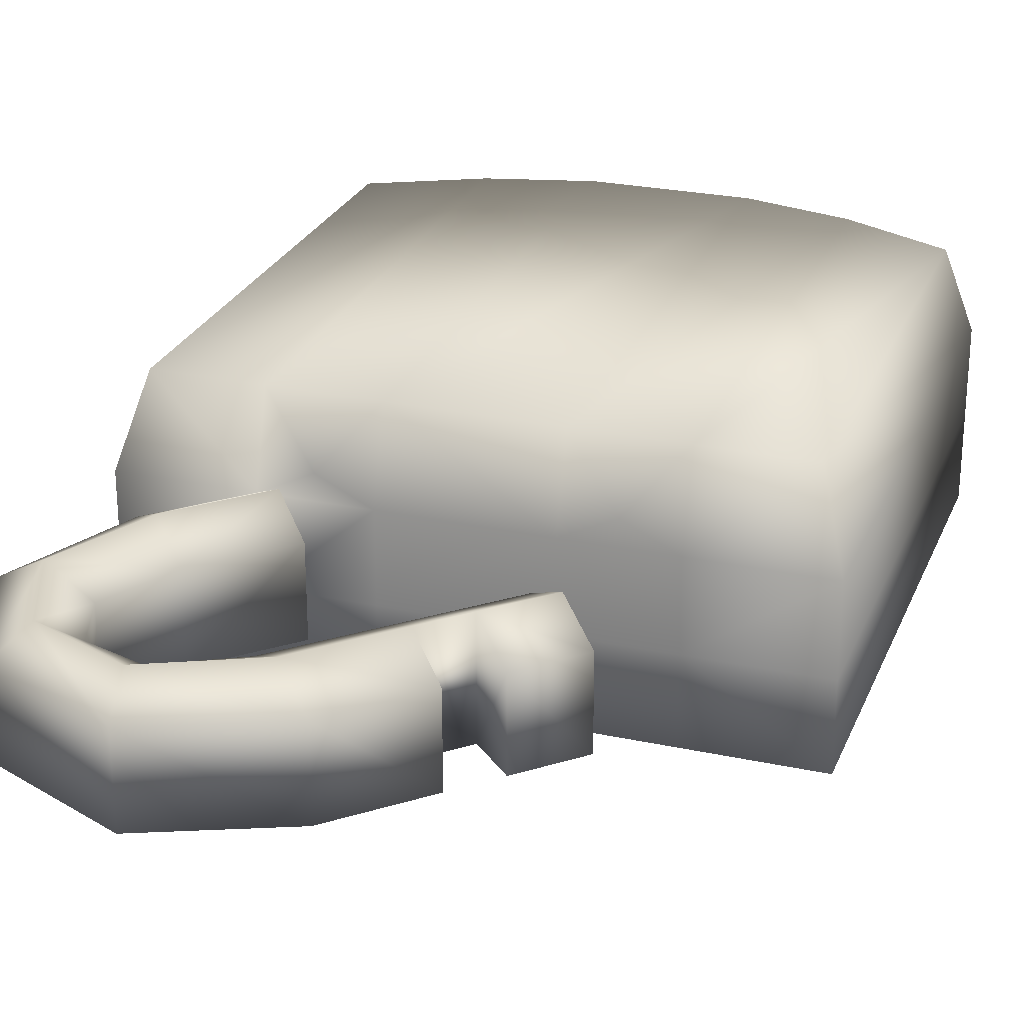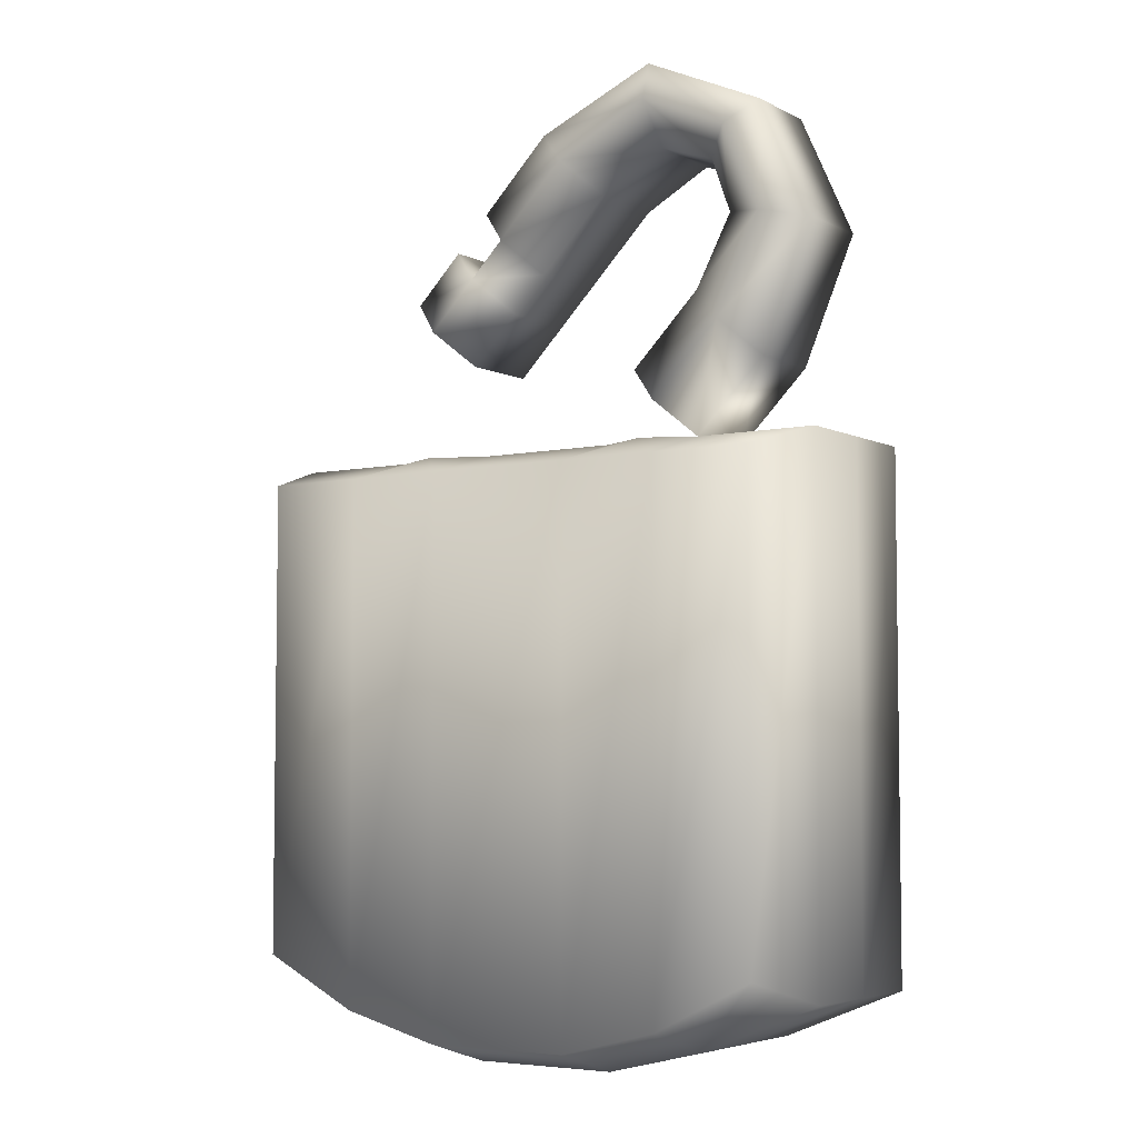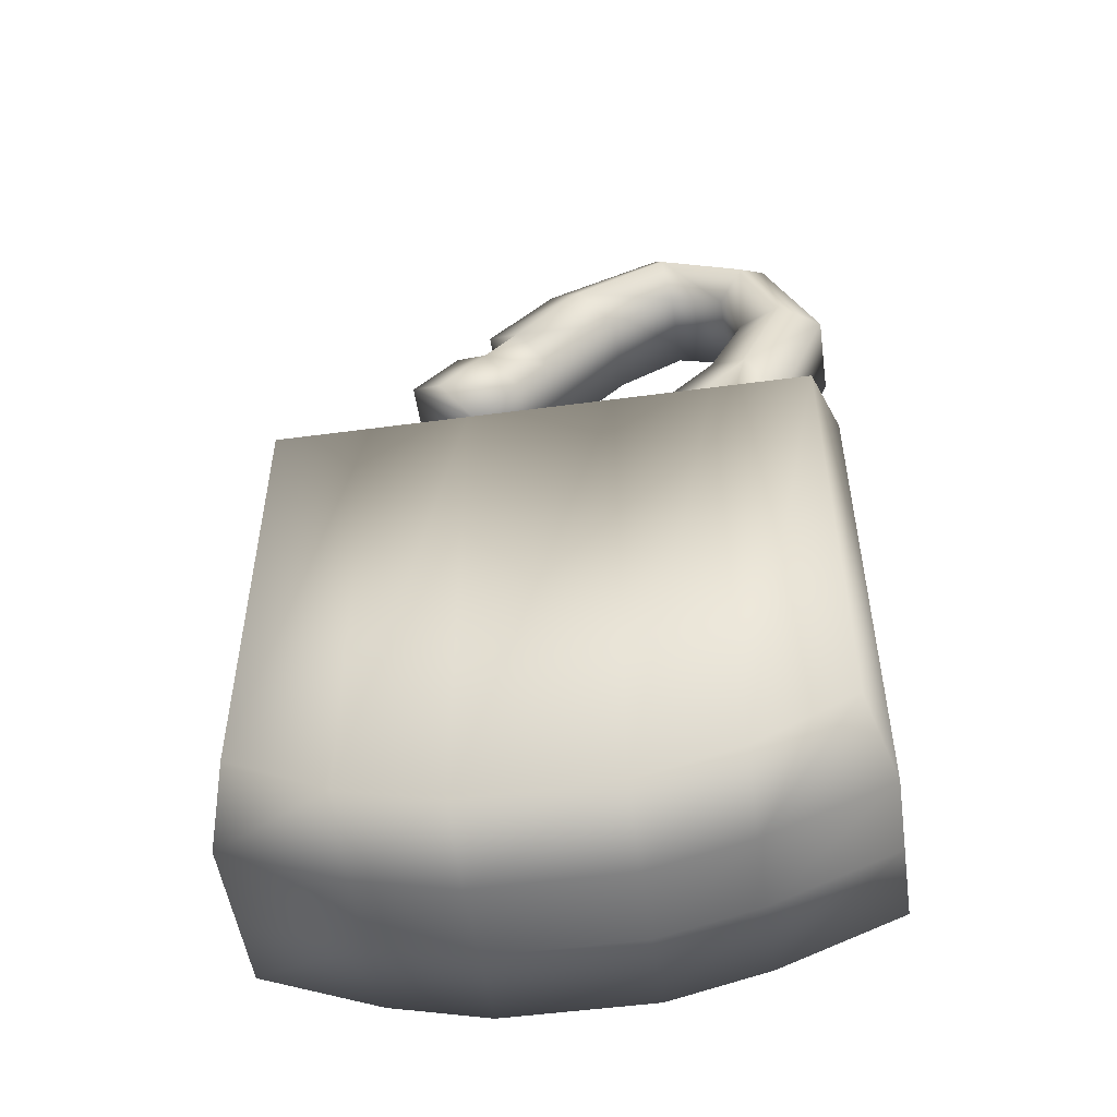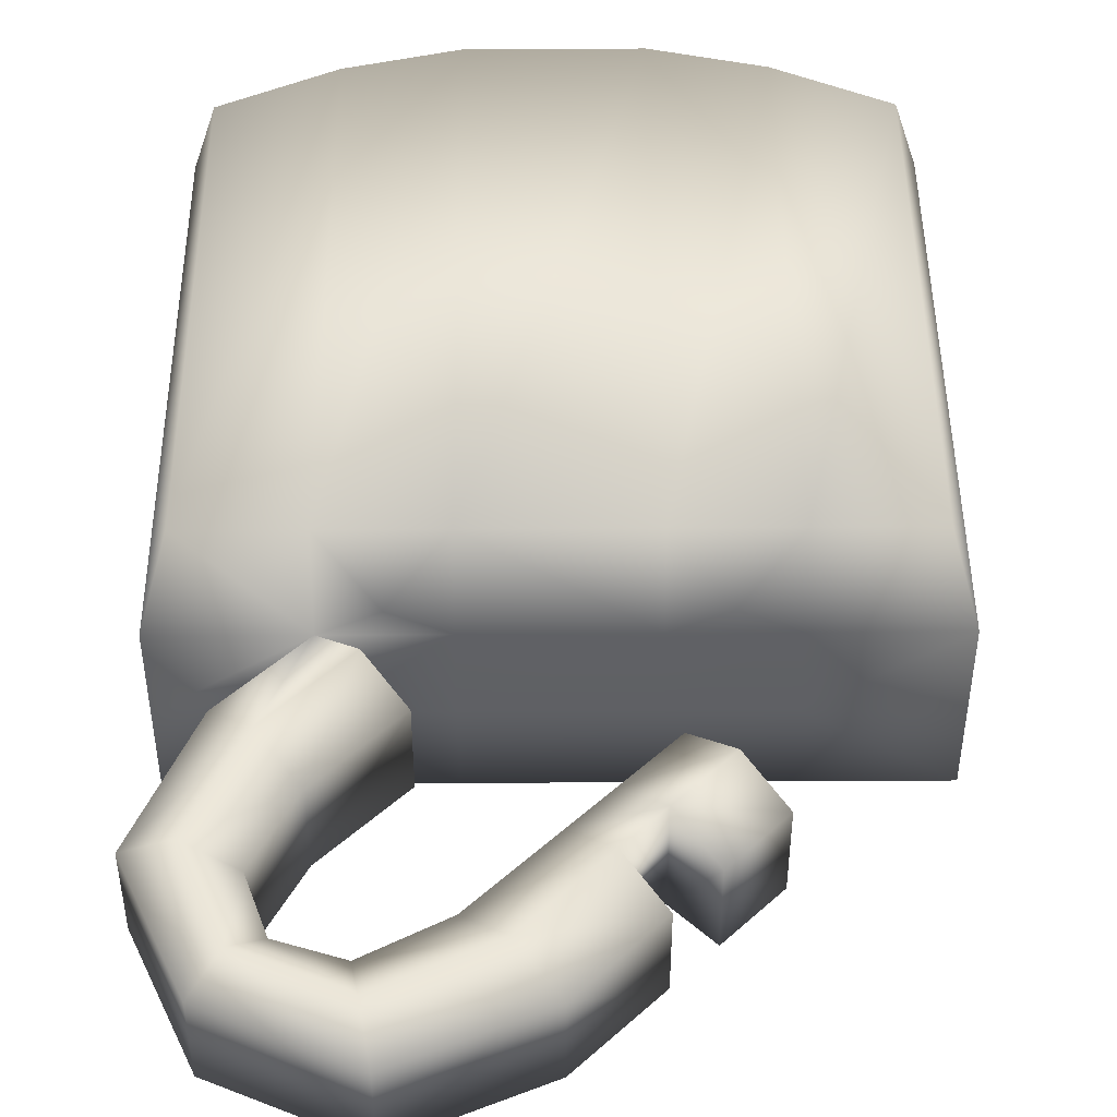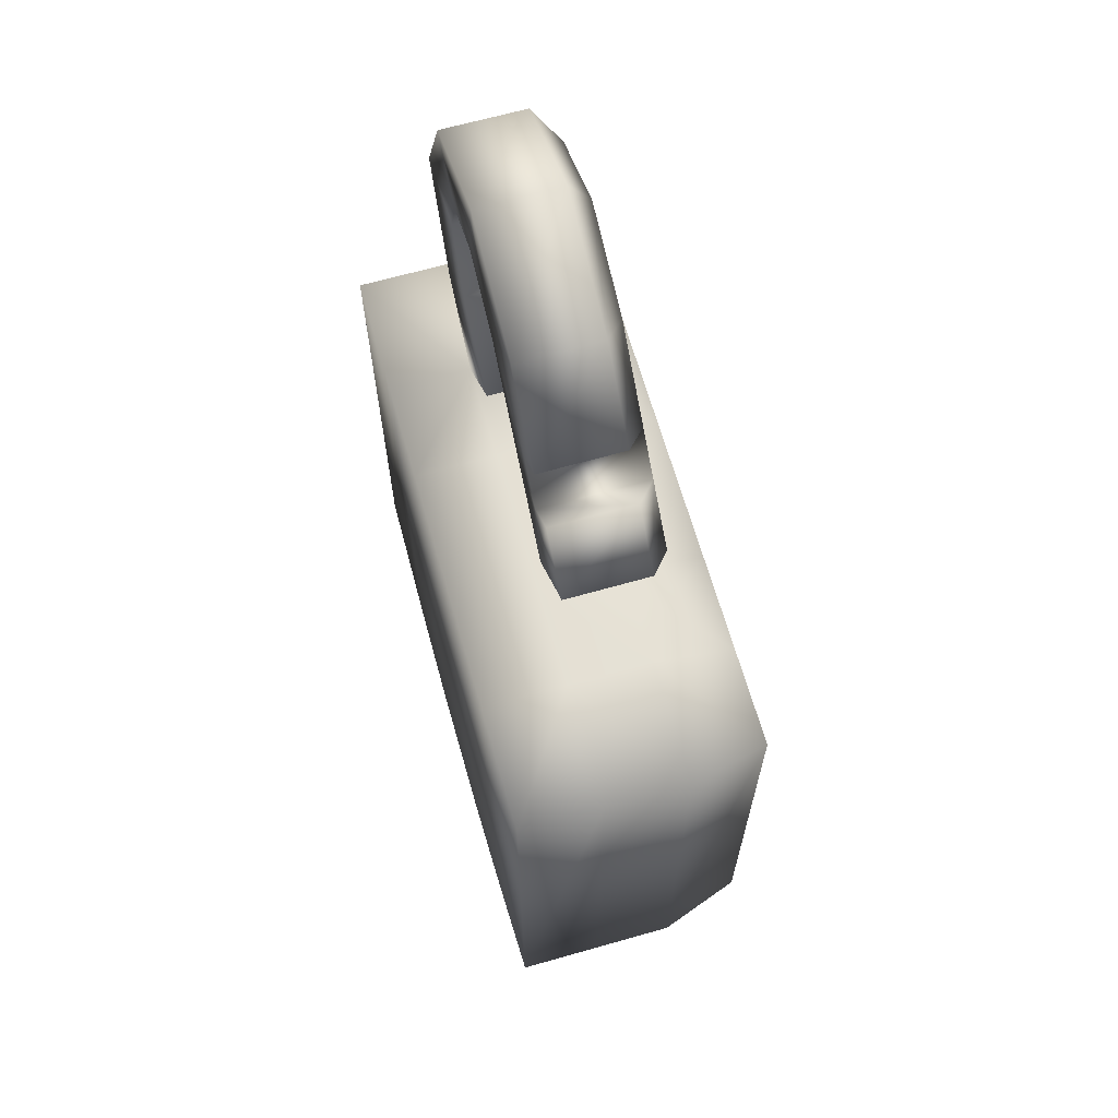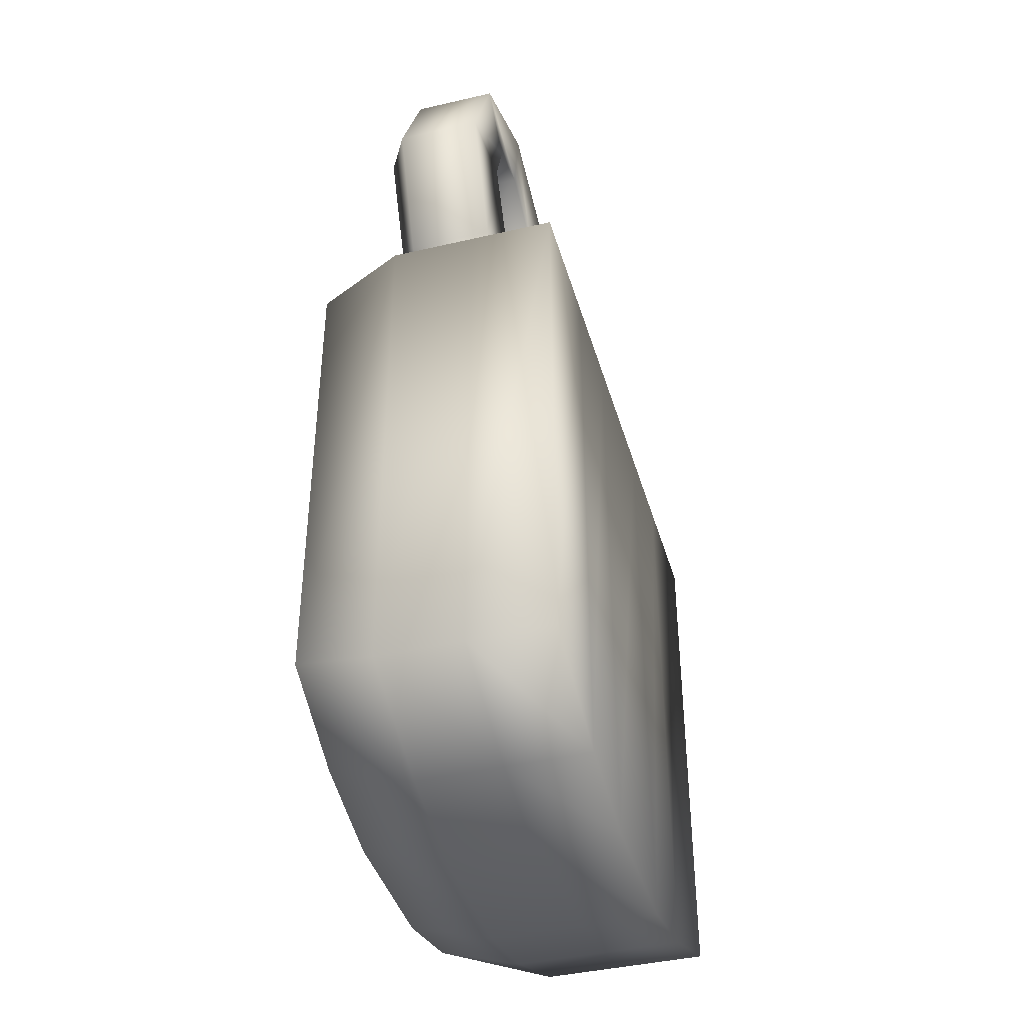
<metadata>
{"format":"obj","ext":"obj","renderer":"f3d","projection":"perspective","resolution":1024,"background":"white","views":[{"elev":25.9,"azim":-161.1,"up":"+Z"},{"elev":-5.1,"azim":33.9,"up":"+Y"},{"elev":-51.5,"azim":8.3,"up":"+Y"},{"elev":46.5,"azim":179.6,"up":"+Z"},{"elev":66.1,"azim":-105.9,"up":"+Y"},{"elev":-41.2,"azim":105.8,"up":"+Y"}]}
</metadata>
<code>
o T1L3M001_20
v -0.2207 0.1797 -0.4004
v -0.1406 0.1797 -0.4004
v -0.06055 0.1797 -0.4004
v 0.05957 0.1797 -0.4004
v 0.1396 0.1797 -0.4004
v 0.2197 0.1797 -0.4004
v -0.2402 0.1992 -0.4668
v -0.1406 0.1992 -0.4668
v -0.06055 0.1992 -0.4668
v 0.05957 0.1992 -0.4668
v 0.1396 0.1992 -0.4668
v 0.2393 0.1992 -0.4668
v -0.2402 0.1992 -0.5342
v -0.1406 0.1992 -0.5342
v -0.06055 0.1992 -0.5342
v 0.05957 0.1992 -0.5342
v 0.1396 0.1992 -0.5342
v 0.2393 0.1992 -0.5342
v -0.2402 0.1992 -0.6006
v -0.1406 0.1992 -0.6006
v -0.06055 0.1992 -0.6006
v 0.05957 0.1992 -0.6006
v 0.1396 0.1992 -0.6006
v 0.2393 0.1992 -0.6006
v -0.2207 -0.2002 -0.4004
v -0.1406 -0.2402 -0.4004
v -0.06055 -0.2607 -0.4004
v 0.05957 -0.2607 -0.4004
v 0.1396 -0.2402 -0.4004
v 0.2197 -0.2002 -0.4004
v -0.2402 -0.2207 -0.4668
v -0.1406 -0.2607 -0.4668
v -0.06055 -0.2803 -0.4668
v 0.05957 -0.2803 -0.4668
v 0.1396 -0.2607 -0.4668
v 0.2393 -0.2207 -0.4668
v -0.2402 -0.2207 -0.5342
v -0.1406 -0.2607 -0.5342
v -0.06055 -0.2803 -0.5342
v 0.05957 -0.2803 -0.5342
v 0.1396 -0.2607 -0.5342
v 0.2393 -0.2207 -0.5342
v -0.2402 -0.2207 -0.6006
v -0.1406 -0.2607 -0.6006
v -0.06055 -0.2803 -0.6006
v 0.05957 -0.2803 -0.6006
v 0.1396 -0.2607 -0.6006
v 0.2393 -0.2207 -0.6006
v -0.1006 0.1992 -0.4473
v 0.09961 0.1992 -0.4473
v -0.03027 0.3691 -0.4473
v -0.001953 0.3408 -0.4668
v 0.05469 0.3975 -0.4668
v 0.02637 0.4258 -0.4473
v -0.001953 0.4541 -0.4668
v -0.05859 0.3975 -0.4668
v 0.1113 0.2275 -0.4473
v 0.1963 0.2559 -0.4668
v 0.168 0.2842 -0.4473
v 0.1396 0.3125 -0.4668
v 0.08301 0.2559 -0.4668
v -0.05859 0.3975 -0.5342
v -0.001953 0.4541 -0.5342
v -0.001953 0.3408 -0.5342
v 0.05469 0.3975 -0.5342
v 0.08301 0.2559 -0.5342
v 0.1396 0.3125 -0.5342
v 0.1963 0.2559 -0.5342
v 0.09668 0.4961 -0.4668
v 0.09668 0.4961 -0.5342
v 0.1094 0.4268 -0.5342
v 0.1094 0.4268 -0.4668
v 0.1035 0.4619 -0.4473
v 0.1689 0.3682 -0.4668
v 0.1689 0.3682 -0.5342
v 0.2383 0.3555 -0.5342
v 0.2383 0.3555 -0.4668
v 0.2041 0.3613 -0.4473
v 0.1943 0.4521 -0.4668
v 0.1943 0.4521 -0.5342
v 0.1533 0.4121 -0.5342
v 0.1533 0.4121 -0.4668
v 0.1738 0.4316 -0.4473
v -0.03027 0.3125 -0.4668
v -0.05859 0.3408 -0.4473
v -0.08691 0.3691 -0.4668
v -0.08691 0.3691 -0.5342
v -0.03027 0.3125 -0.5342
v -0.126 0.3301 -0.4668
v -0.126 0.3301 -0.5342
v -0.06934 0.2734 -0.5342
v -0.06934 0.2734 -0.4668
v -0.09766 0.3018 -0.4473
v -0.03027 0.3691 -0.5342
v -0.05859 0.3408 -0.5342
f 1 2 8 7
f 3 9 49 2
f 4 10 9 3
f 5 11 50 4
f 6 12 11 5
f 7 8 14 13
f 16 15 9 10
f 18 17 11 12
f 19 13 14 20
f 20 14 15 21
f 21 15 16 22
f 22 16 17 23
f 24 23 17 18
f 31 32 26 25
f 27 26 32 33
f 28 27 33 34
f 29 28 34 35
f 30 29 35 36
f 37 38 32 31
f 38 39 33 32
f 34 33 39 40
f 35 34 40 41
f 36 35 41 42
f 43 44 38 37
f 44 45 39 38
f 40 39 45 46
f 41 40 46 47
f 42 41 47 48
f 25 26 2 1
f 26 27 3 2
f 27 28 4 3
f 28 29 5 4
f 29 30 6 5
f 30 36 12 6
f 36 42 18 12
f 42 48 24 18
f 48 47 23 24
f 47 46 22 23
f 46 45 21 22
f 45 44 20 21
f 44 43 19 20
f 43 37 13 19
f 37 31 7 13
f 31 25 1 7
f 53 54 51 52
f 54 55 56 51
f 11 58 59 57
f 60 61 57 59
f 55 63 62 56
f 65 64 94 63
f 52 64 65 53
f 61 60 67 66
f 66 67 68 17
f 58 11 17 68
f 69 70 63 55
f 65 63 70 71
f 53 65 71 72
f 72 73 54 53
f 55 54 73 69
f 74 75 67 60
f 75 76 68 67
f 58 68 76 77
f 77 78 59 58
f 60 59 78 74
f 79 80 70 69
f 71 70 80 81
f 72 71 81 82
f 82 83 73 72
f 69 73 83 79
f 82 81 75 74
f 81 80 76 75
f 77 76 80 79
f 79 83 78 77
f 74 78 83 82
f 90 91 92 89
f 52 51 85 84
f 95 94 64 88
f 64 52 84 88
f 90 89 86 87
f 91 90 87 95
f 92 91 88 84
f 93 92 84 85
f 89 93 85 86
f 94 95 85 51
f 62 94 51 56
f 86 85 95 87
f 15 14 8 9
f 17 16 10 11
f 66 17 11 61
f 2 49 8
f 4 50 10
f 63 94 62
f 92 93 89
f 95 88 91
f 50 11 10
f 49 9 8
f 11 57 61

</code>
